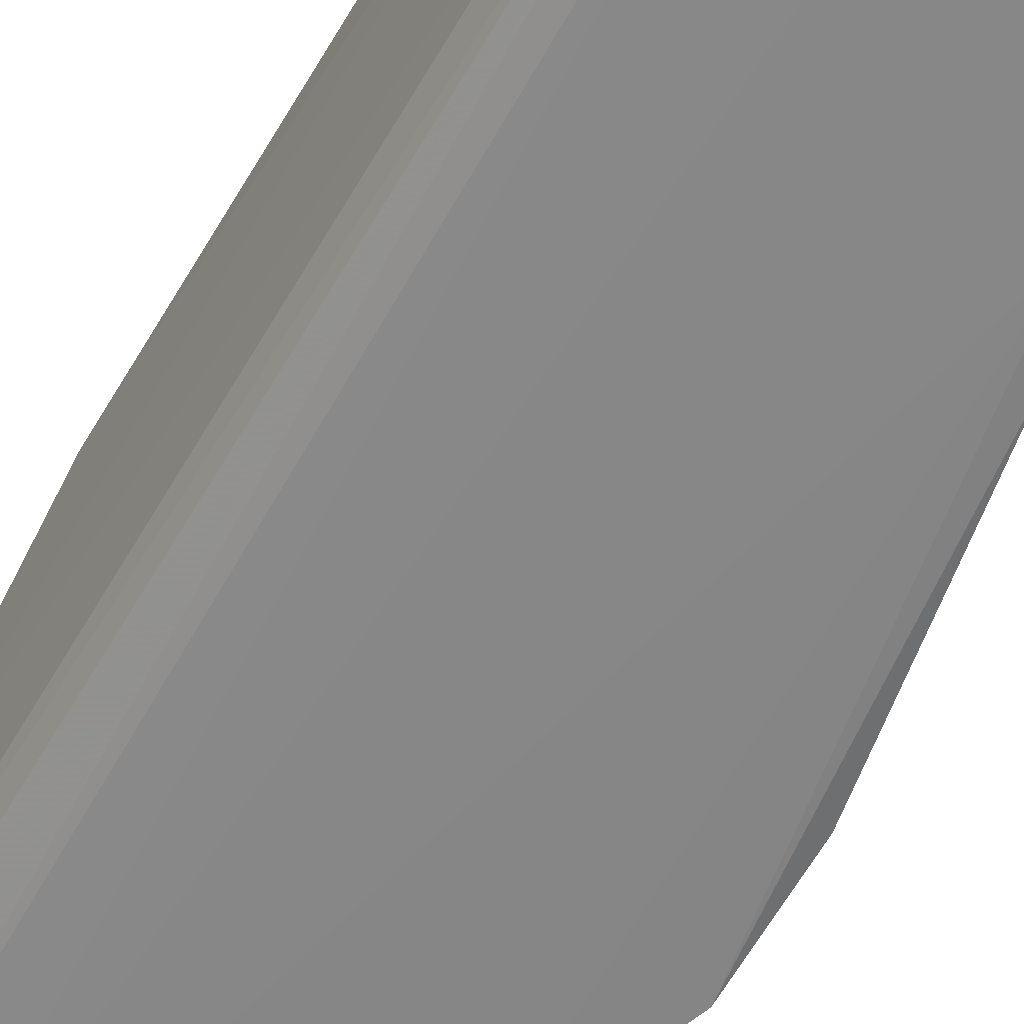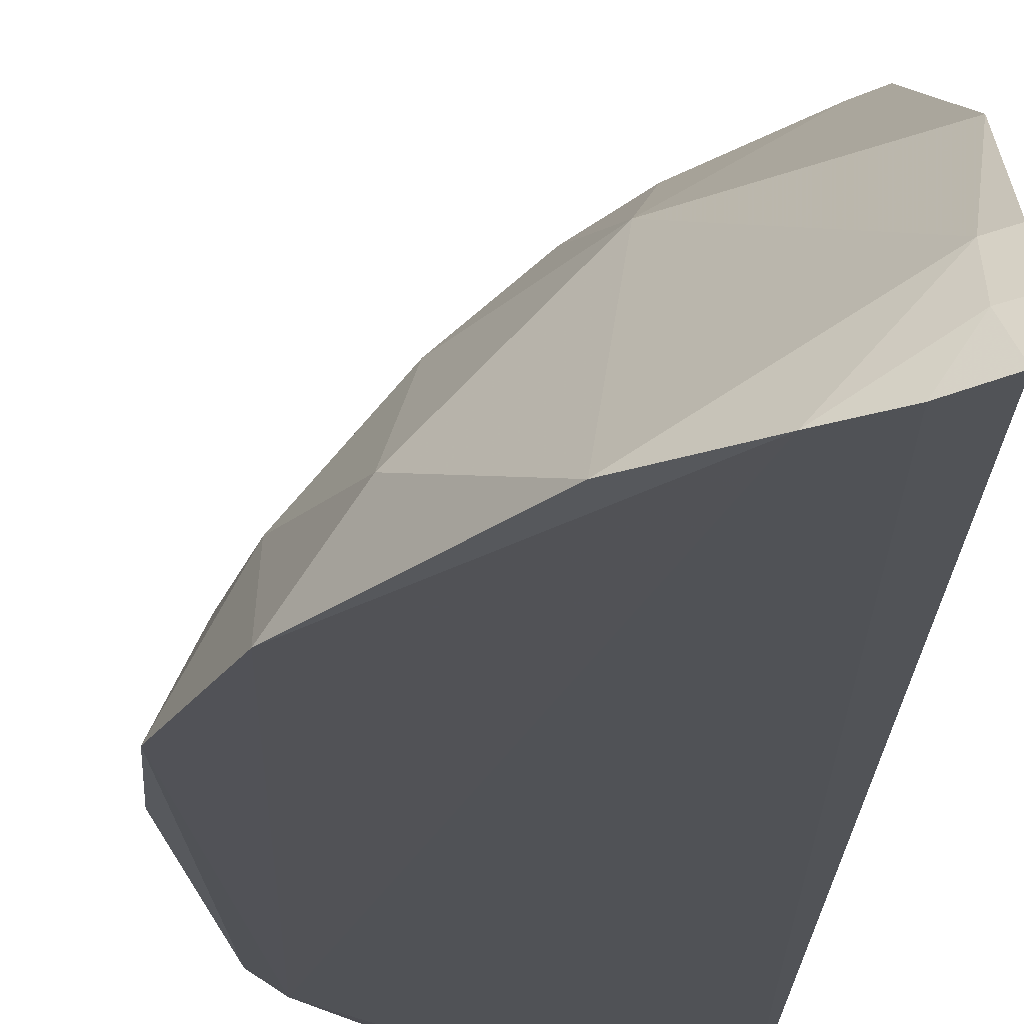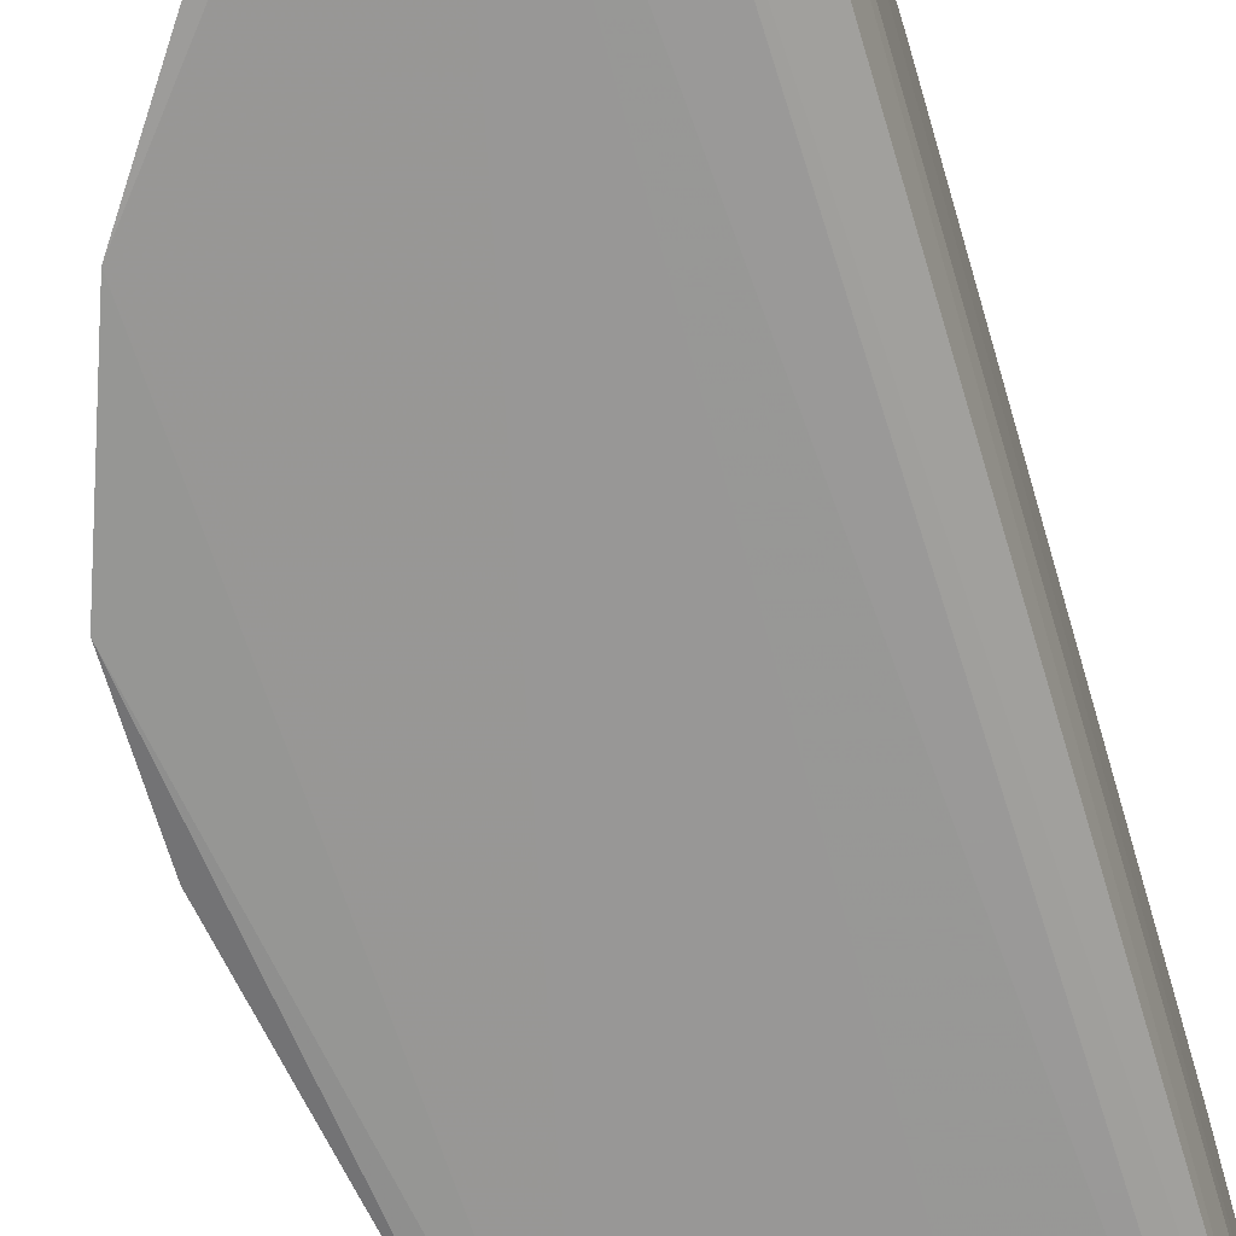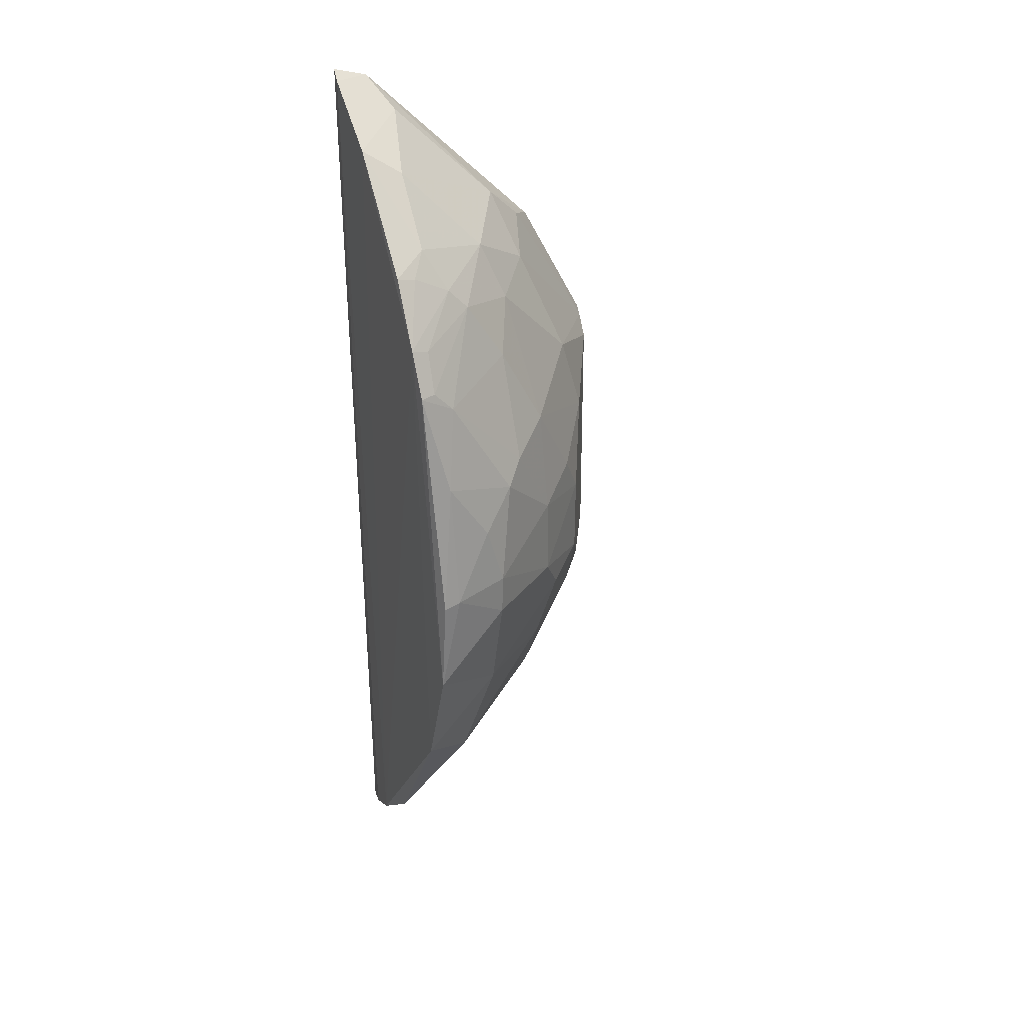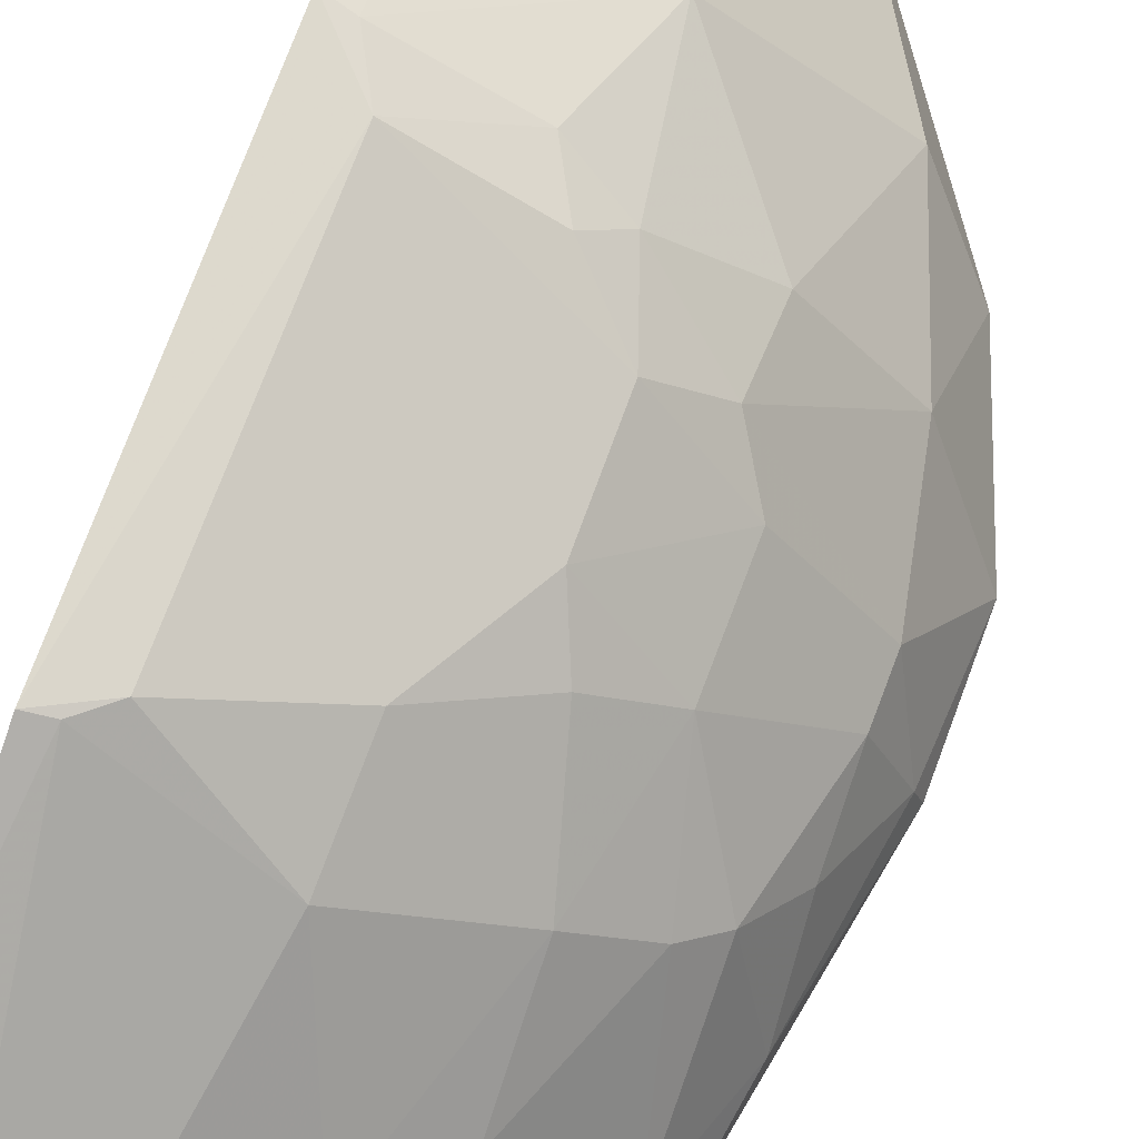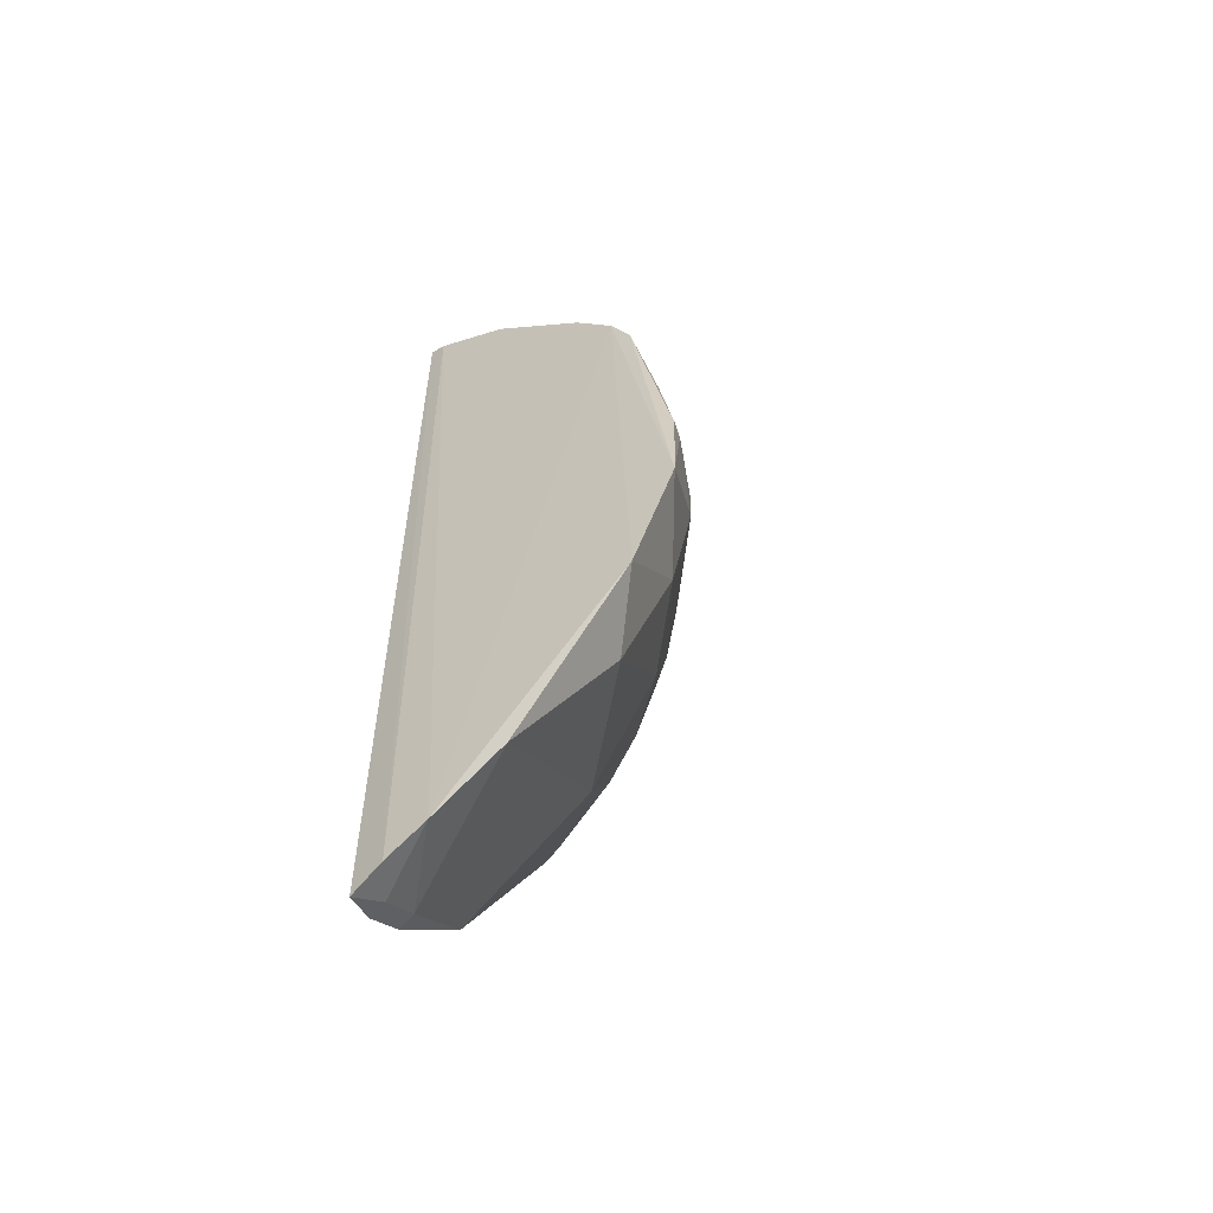
<metadata>
{"format":"obj","ext":"obj","renderer":"f3d","projection":"perspective","resolution":1024,"background":"white","views":[{"elev":-62.3,"azim":-30.4,"up":"+Y"},{"elev":-21.3,"azim":176.9,"up":"+Y"},{"elev":-68.2,"azim":-163.8,"up":"+Y"},{"elev":31.7,"azim":68.0,"up":"+Z"},{"elev":70.2,"azim":20.0,"up":"+Y"},{"elev":-58.4,"azim":31.0,"up":"+Z"}]}
</metadata>
<code>
v 0.4029 0.1794 0.2462
v 0.4778 0.1795 -0.0589
v 0.4291 0.2621 0.09694
v 0.2609 0.3826 0.1284
v 0.2648 0.1845 -0.3346
v 0.3439 0.3484 -0.05842
v 0.356 0.2599 0.2412
v 0.4481 0.1795 0.1723
v 0.3168 0.1787 -0.3076
v 0.4156 0.292 -0.01669
v 0.2599 0.3816 -0.08812
v 0.3423 0.334 0.1389
v 0.2621 0.1823 0.355
v 0.459 0.2243 0.05678
v 0.3985 0.2334 0.2134
v 0.433 0.1784 0.2036
v 0.4145 0.2193 -0.1737
v 0.287 0.378 -0.05943
v 0.2589 0.2931 -0.2481
v 0.2849 0.3176 0.2305
v 0.3853 0.3205 0.05621
v 0.3399 0.2061 0.2989
v 0.2882 0.1799 -0.3239
v 0.4778 0.1828 0.009983
v 0.4437 0.2483 0.08303
v 0.4589 0.2357 -0.01571
v 0.369 0.2747 0.2022
v 0.2746 0.1803 0.35
v 0.3977 0.2193 0.2286
v 0.4433 0.1907 0.1722
v 0.4465 0.1788 -0.1459
v 0.3993 0.29 -0.08666
v 0.2864 0.3777 0.1138
v 0.3295 0.3483 -0.08554
v 0.2713 0.2326 -0.3031
v 0.2598 0.2089 -0.3242
v 0.2579 0.2076 0.3468
v 0.3272 0.3037 0.213
v 0.4003 0.2909 0.1121
v 0.3728 0.334 -0.03002
v 0.4608 0.1951 0.1008
v 0.4151 0.2912 0.04039
v 0.4587 0.2366 0.01319
v 0.4441 0.2336 -0.08728
v 0.4748 0.1953 0.0116
v 0.3318 0.1795 0.3163
v 0.4292 0.1916 0.1995
v 0.4 0.1932 0.2426
v 0.3835 0.2049 0.2569
v 0.4421 0.2049 0.157
v 0.3642 0.181 -0.2678
v 0.3442 0.3485 0.08515
v 0.2724 0.3796 0.1261
v 0.2731 0.3769 -0.08582
v 0.3587 0.3336 -0.07121
v 0.3436 0.3029 -0.1578
v 0.2598 0.2351 -0.307
v 0.2715 0.2066 -0.3201
v 0.259 0.3357 0.2181
v 0.2842 0.2208 0.3268
v 0.2992 0.2904 0.2572
v 0.3998 0.2603 0.1705
v 0.3732 0.3341 0.02747
v 0.3989 0.3065 -0.04281
f 16 2 8
f 18 11 4
f 23 13 5
f 24 8 2
f 27 7 15
f 28 23 9
f 28 13 23
f 29 15 7
f 30 16 8
f 31 16 9
f 31 2 16
f 33 18 4
f 34 18 6
f 36 5 13
f 37 13 28
f 37 36 13
f 37 19 36
f 38 27 12
f 38 7 27
f 39 12 27
f 40 6 18
f 41 8 24
f 41 14 25
f 42 3 25
f 42 39 3
f 42 21 39
f 43 25 14
f 43 42 25
f 43 26 10
f 43 10 42
f 44 26 2
f 44 17 32
f 44 31 17
f 44 2 31
f 45 24 2
f 45 2 26
f 45 26 43
f 45 43 14
f 45 41 24
f 45 14 41
f 46 28 9
f 46 9 16
f 46 16 1
f 47 29 16
f 47 15 29
f 47 30 15
f 47 16 30
f 48 1 16
f 48 16 29
f 49 29 7
f 49 7 22
f 49 48 29
f 49 1 48
f 49 46 1
f 49 22 46
f 50 30 8
f 50 25 3
f 50 15 30
f 50 41 25
f 50 8 41
f 51 31 9
f 51 17 31
f 51 9 35
f 52 33 12
f 52 39 21
f 52 12 39
f 53 33 4
f 53 20 38
f 53 38 12
f 53 12 33
f 54 11 18
f 54 18 34
f 54 19 11
f 55 34 6
f 55 6 40
f 56 32 17
f 56 54 34
f 56 19 54
f 56 17 51
f 56 51 35
f 56 35 19
f 56 55 32
f 56 34 55
f 57 36 19
f 57 19 35
f 58 23 5
f 58 5 36
f 58 9 23
f 58 35 9
f 58 57 35
f 58 36 57
f 59 4 11
f 59 11 19
f 59 19 37
f 59 53 4
f 59 20 53
f 60 37 28
f 60 46 22
f 60 28 46
f 61 38 20
f 61 7 38
f 61 37 60
f 61 59 37
f 61 20 59
f 61 60 22
f 61 22 7
f 62 39 27
f 62 27 15
f 62 3 39
f 62 50 3
f 62 15 50
f 63 10 40
f 63 42 10
f 63 21 42
f 63 52 21
f 63 40 18
f 63 18 33
f 63 33 52
f 64 40 10
f 64 55 40
f 64 32 55
f 64 44 32
f 64 10 26
f 64 26 44

</code>
